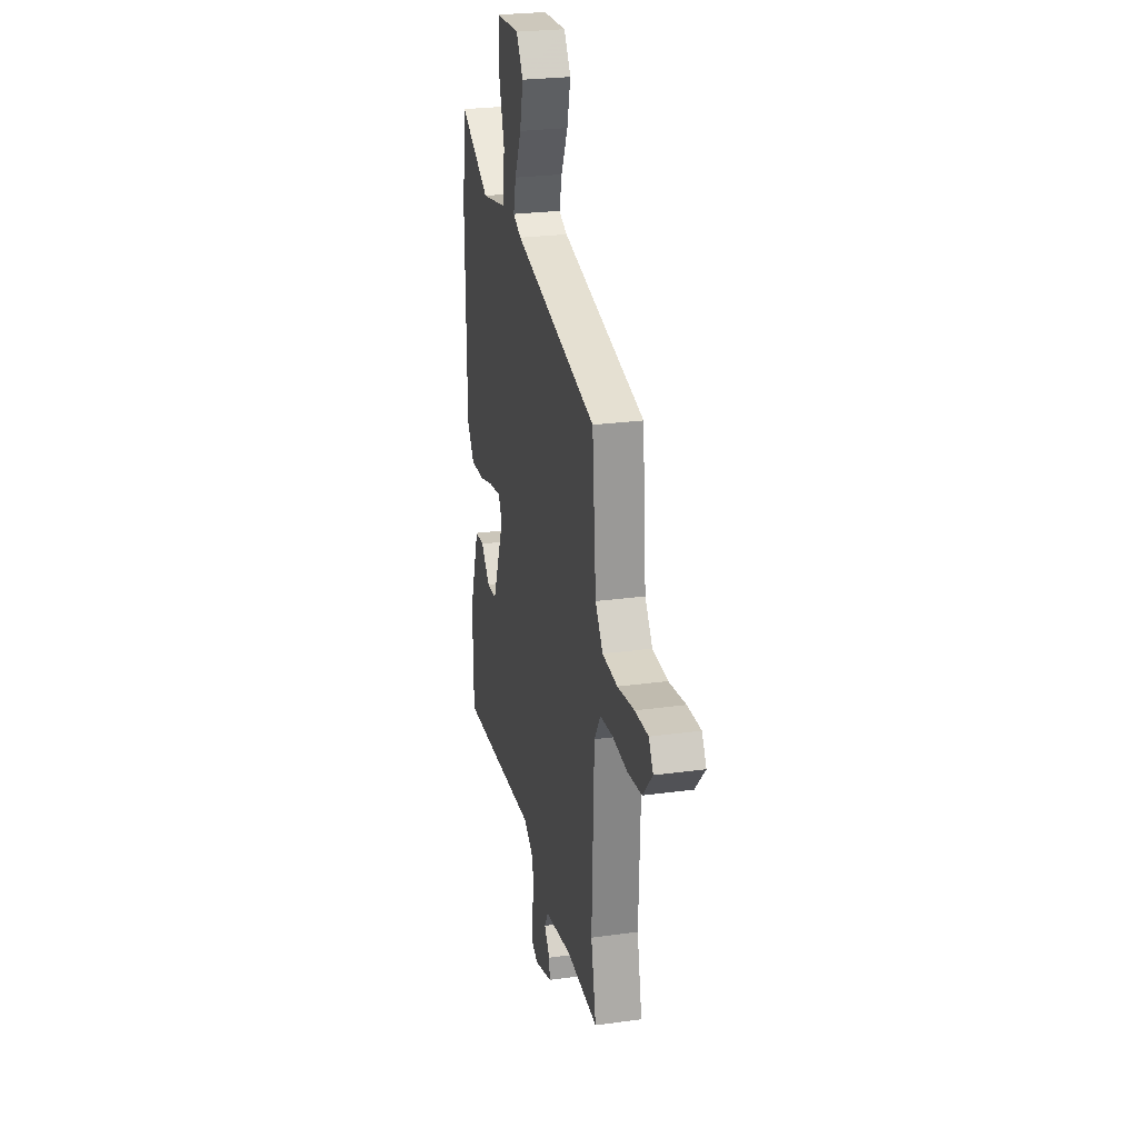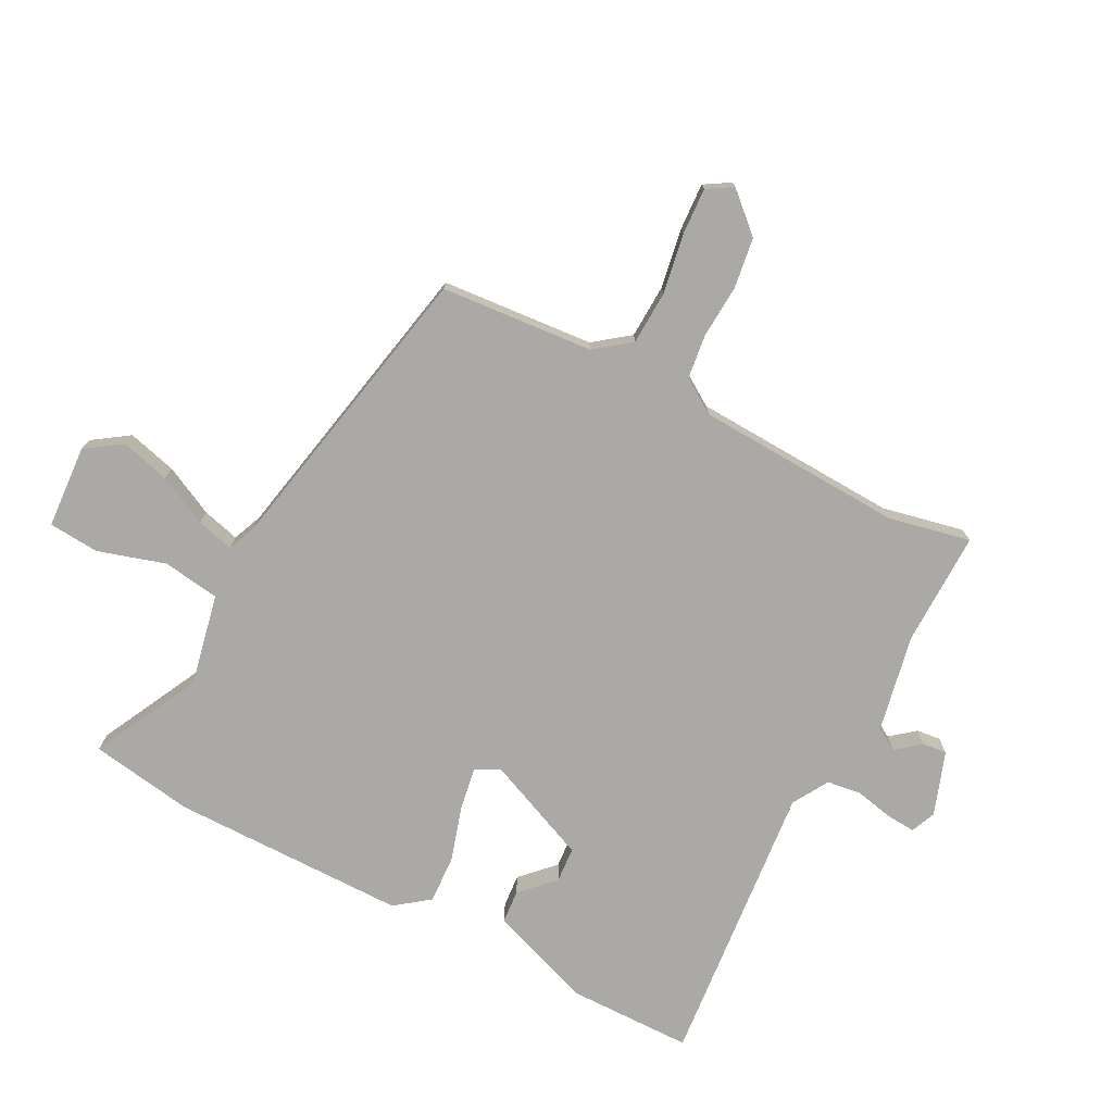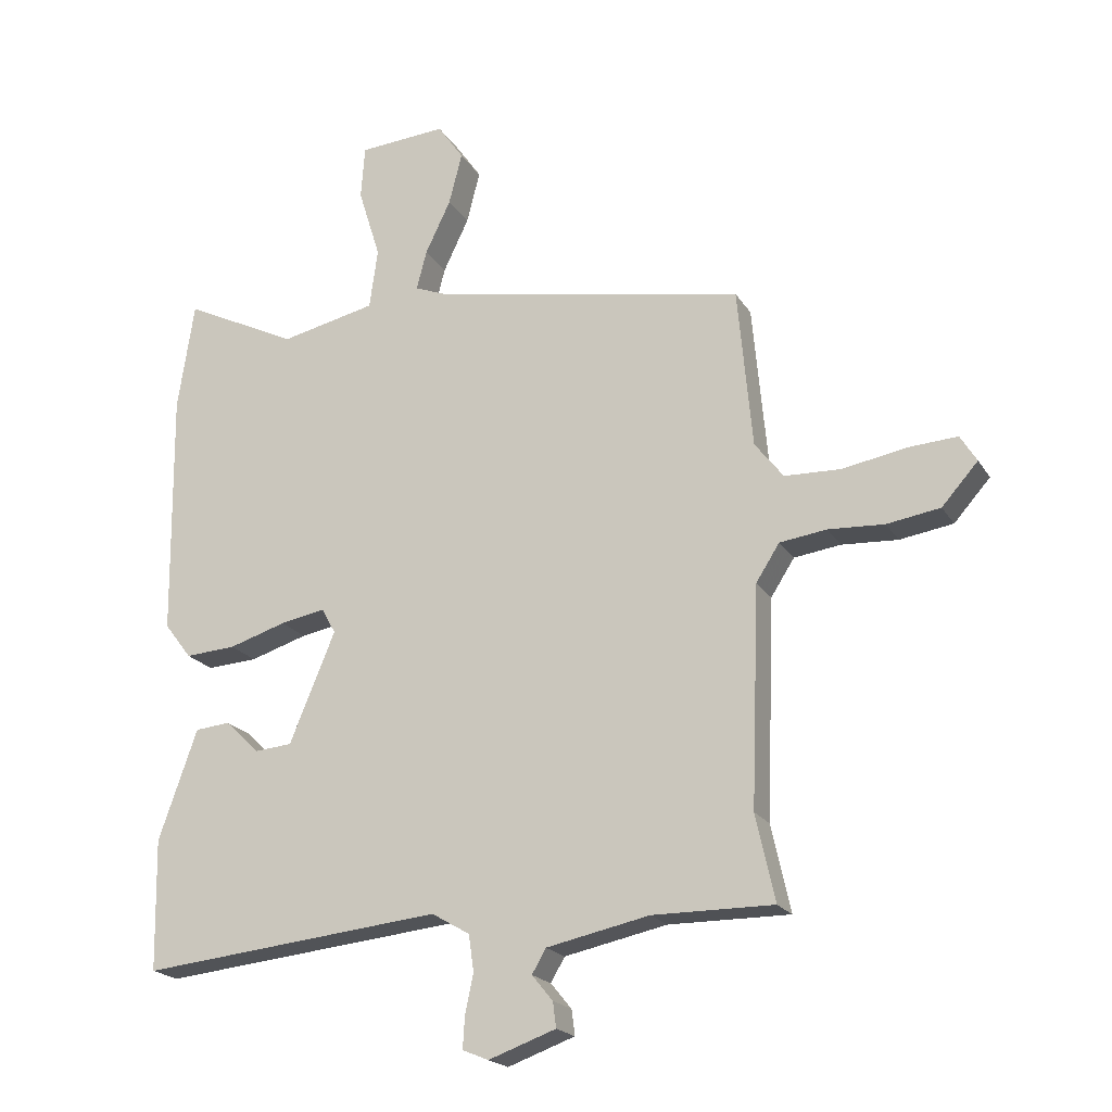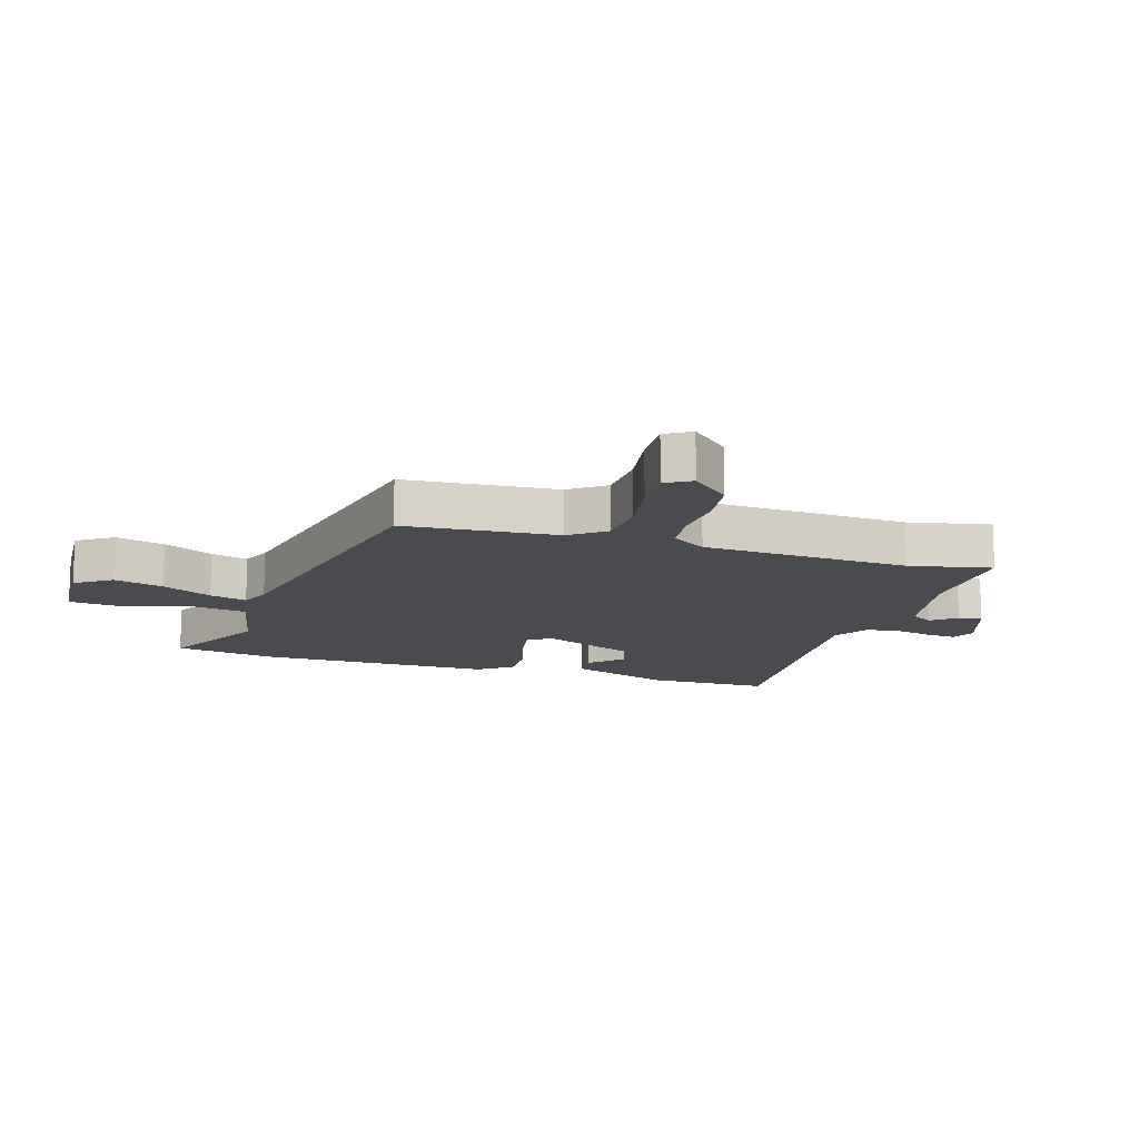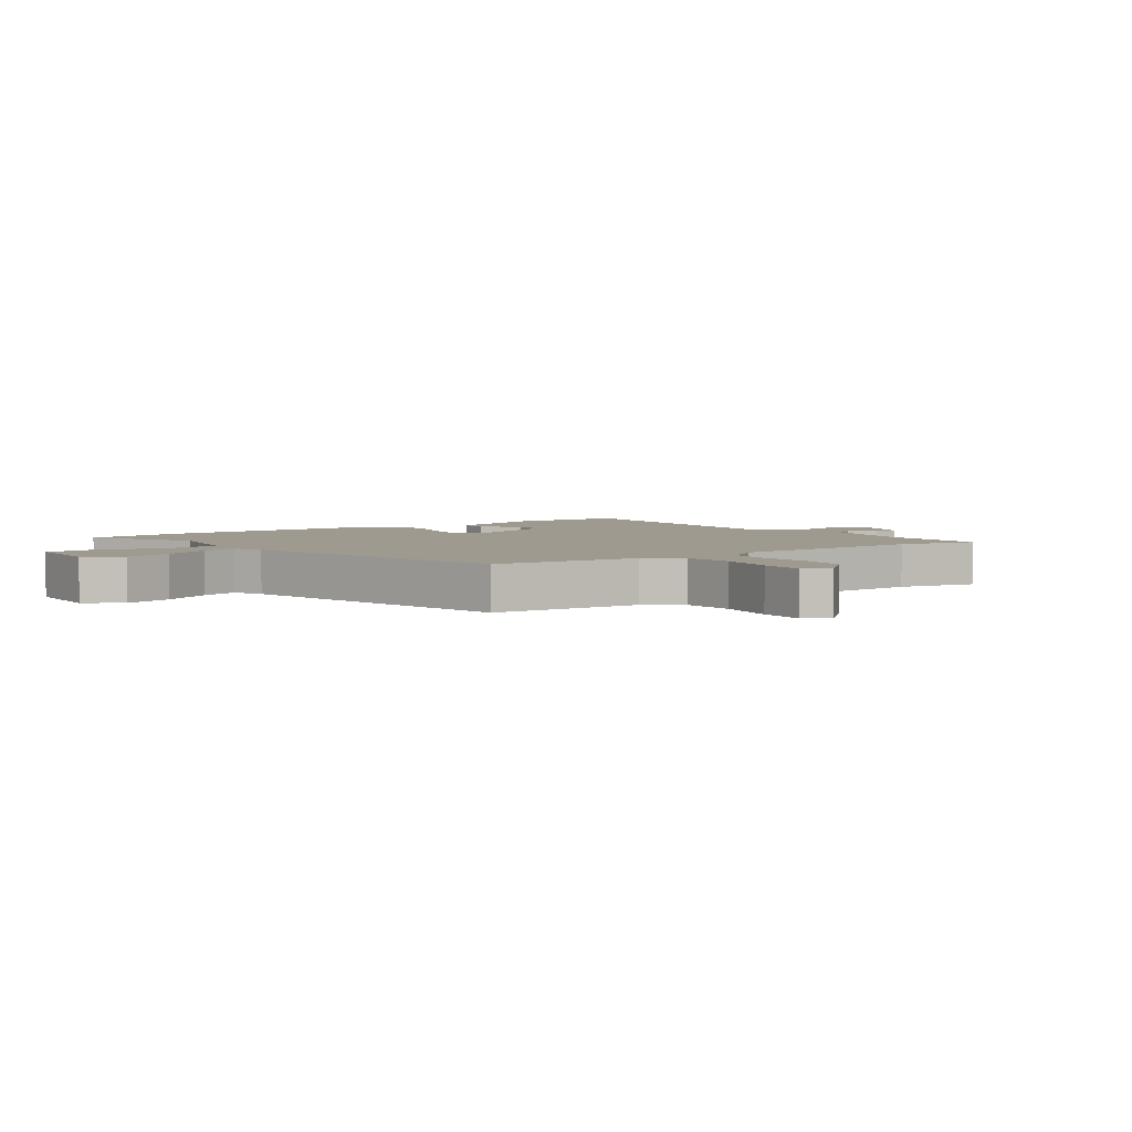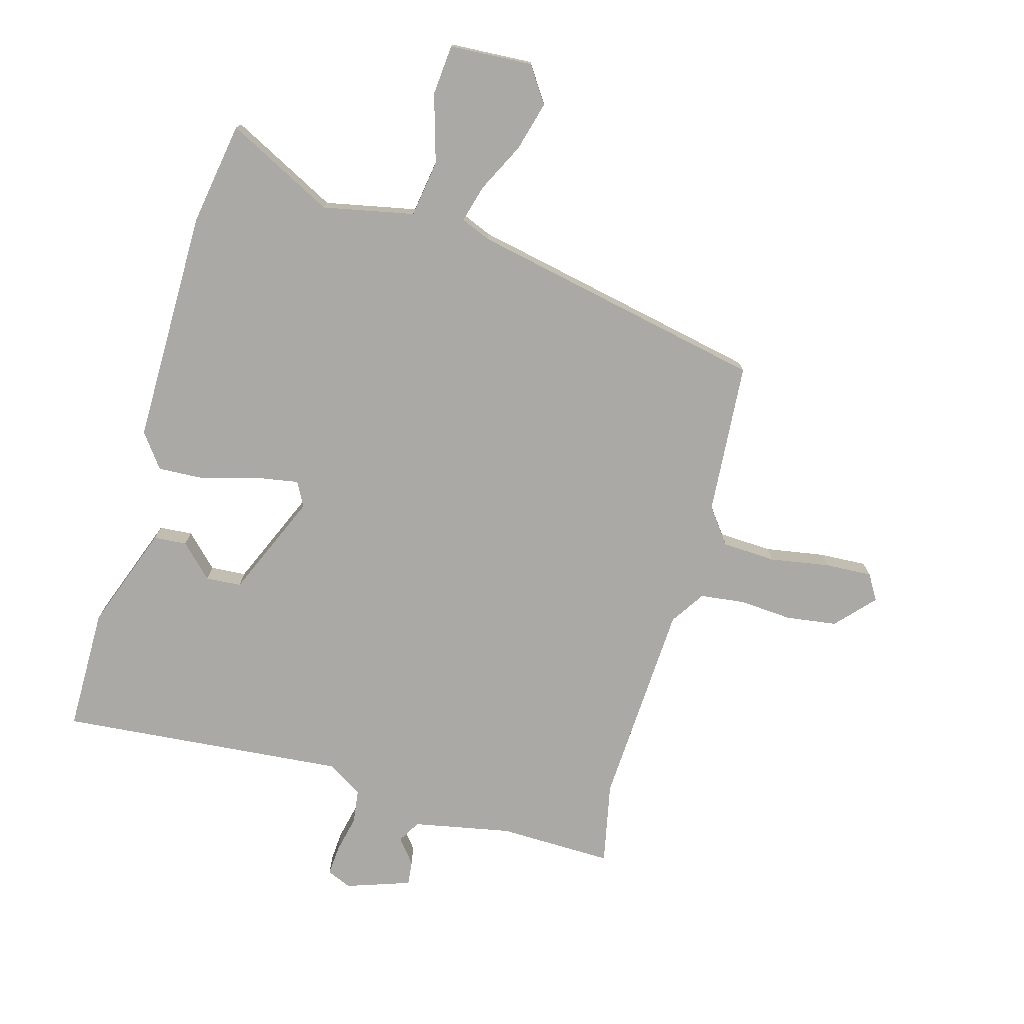
<metadata>
{"format":"obj","ext":"obj","renderer":"f3d","projection":"perspective","resolution":1024,"background":"white","views":[{"elev":26.4,"azim":77.9,"up":"+Z"},{"elev":-75.4,"azim":62.0,"up":"+Y"},{"elev":-20.1,"azim":23.0,"up":"+Z"},{"elev":-13.7,"azim":72.0,"up":"+Y"},{"elev":3.9,"azim":53.0,"up":"+Y"},{"elev":-75.5,"azim":-16.5,"up":"+Y"}]}
</metadata>
<code>
v 0.479 0.07 -0.406
v 0.509 0.07 -0.542
v 0.319 0.07 -0.541
v 0.157 0.07 -0.575
v 0.135 0.07 -0.613
v 0.168 0.07 -0.653
v 0.173 0.07 -0.693
v 0.067 0.07 -0.731
v 0.026 0.07 -0.714
v 0.029 0.07 -0.665
v 0.042 0.07 -0.602
v 0.034 0.07 -0.545
v -0.026 0.07 -0.51
v -0.502 0.07 -0.559
v -0.506 0.07 -0.353
v -0.445 0.07 -0.179
v -0.39 0.07 -0.174
v -0.336 0.07 -0.226
v -0.277 0.07 -0.221
v -0.205 0.07 -0.047
v -0.227 0.07 -0.007
v -0.298 0.07 -0.02
v -0.388 0.07 -0.048
v -0.468 0.07 -0.053
v -0.511 0.07 0.003
v -0.516 0.07 0.394
v -0.49 0.07 0.566
v -0.31 0.07 0.477
v -0.159 0.07 0.51
v -0.146 0.07 0.605
v -0.181 0.07 0.717
v -0.175 0.07 0.801
v -0.037 0.07 0.811
v 0.004 0.07 0.752
v -0.017 0.07 0.67
v -0.057 0.07 0.587
v -0.073 0.07 0.525
v -0.023 0.07 0.505
v 0.472 0.07 0.411
v 0.495 0.07 0.158
v 0.54 0.07 0.1
v 0.629 0.07 0.097
v 0.728 0.07 0.115
v 0.806 0.07 0.12
v 0.832 0.07 0.078
v 0.775 0.07 0.014
v 0.691 0.07 0.001
v 0.603 0.07 0.006
v 0.529 0.07 -0.004
v 0.492 0.07 -0.062
v 0.479 0 -0.406
v 0.509 0 -0.542
v 0.319 0 -0.541
v 0.157 0 -0.575
v 0.135 0 -0.613
v 0.168 0 -0.653
v 0.173 0 -0.693
v 0.067 0 -0.731
v 0.026 0 -0.714
v 0.029 0 -0.665
v 0.042 0 -0.602
v 0.034 0 -0.545
v -0.026 0 -0.51
v -0.502 0 -0.559
v -0.506 0 -0.353
v -0.445 0 -0.179
v -0.39 0 -0.174
v -0.336 0 -0.226
v -0.277 0 -0.221
v -0.205 0 -0.047
v -0.227 0 -0.007
v -0.298 0 -0.02
v -0.388 0 -0.048
v -0.468 0 -0.053
v -0.511 0 0.003
v -0.516 0 0.394
v -0.49 0 0.566
v -0.31 0 0.477
v -0.159 0 0.51
v -0.146 0 0.605
v -0.181 0 0.717
v -0.175 0 0.801
v -0.037 0 0.811
v 0.004 0 0.752
v -0.017 0 0.67
v -0.057 0 0.587
v -0.073 0 0.525
v -0.023 0 0.505
v 0.472 0 0.411
v 0.495 0 0.158
v 0.54 0 0.1
v 0.629 0 0.097
v 0.728 0 0.115
v 0.806 0 0.12
v 0.832 0 0.078
v 0.775 0 0.014
v 0.691 0 0.001
v 0.603 0 0.006
v 0.529 0 -0.004
v 0.492 0 -0.062
f 46 47 48
f 45 46 48
f 44 45 48
f 43 44 48
f 42 43 48
f 41 42 48 49
f 40 41 49 50
f 40 50 1
f 39 40 1
f 38 39 1
f 34 35 36
f 33 34 36
f 32 33 36
f 31 32 36
f 30 31 36
f 29 30 36 37
f 1 2 3
f 38 1 3
f 37 38 3
f 29 37 3
f 28 29 3
f 26 27 28
f 25 26 28
f 24 25 28
f 23 24 28
f 22 23 28
f 16 17 18
f 15 16 18
f 14 15 18
f 13 14 18 19
f 12 13 19 20
f 9 10 11
f 8 9 11
f 7 8 11
f 6 7 11
f 5 6 11
f 4 5 11 12
f 3 4 12 20
f 21 22 28
f 3 20 21 28
f 98 97 96
f 98 96 95
f 98 95 94
f 98 94 93
f 98 93 92
f 99 98 92 91
f 100 99 91 90
f 51 100 90
f 51 90 89
f 51 89 88
f 86 85 84
f 86 84 83
f 86 83 82
f 86 82 81
f 86 81 80
f 87 86 80 79
f 53 52 51
f 53 51 88
f 53 88 87
f 53 87 79
f 53 79 78
f 78 77 76
f 78 76 75
f 78 75 74
f 78 74 73
f 78 73 72
f 68 67 66
f 68 66 65
f 68 65 64
f 69 68 64 63
f 70 69 63 62
f 61 60 59
f 61 59 58
f 61 58 57
f 61 57 56
f 61 56 55
f 62 61 55 54
f 70 62 54 53
f 78 72 71
f 78 71 70 53
f 1 51 52 2
f 2 52 53 3
f 3 53 54 4
f 4 54 55 5
f 5 55 56 6
f 6 56 57 7
f 7 57 58 8
f 8 58 59 9
f 9 59 60 10
f 10 60 61 11
f 11 61 62 12
f 12 62 63 13
f 13 63 64 14
f 14 64 65 15
f 15 65 66 16
f 16 66 67 17
f 17 67 68 18
f 18 68 69 19
f 19 69 70 20
f 20 70 71 21
f 21 71 72 22
f 22 72 73 23
f 23 73 74 24
f 24 74 75 25
f 25 75 76 26
f 26 76 77 27
f 27 77 78 28
f 28 78 79 29
f 29 79 80 30
f 30 80 81 31
f 31 81 82 32
f 32 82 83 33
f 33 83 84 34
f 34 84 85 35
f 35 85 86 36
f 36 86 87 37
f 37 87 88 38
f 38 88 89 39
f 39 89 90 40
f 40 90 91 41
f 41 91 92 42
f 42 92 93 43
f 43 93 94 44
f 44 94 95 45
f 45 95 96 46
f 46 96 97 47
f 47 97 98 48
f 48 98 99 49
f 49 99 100 50
f 50 100 51 1

</code>
